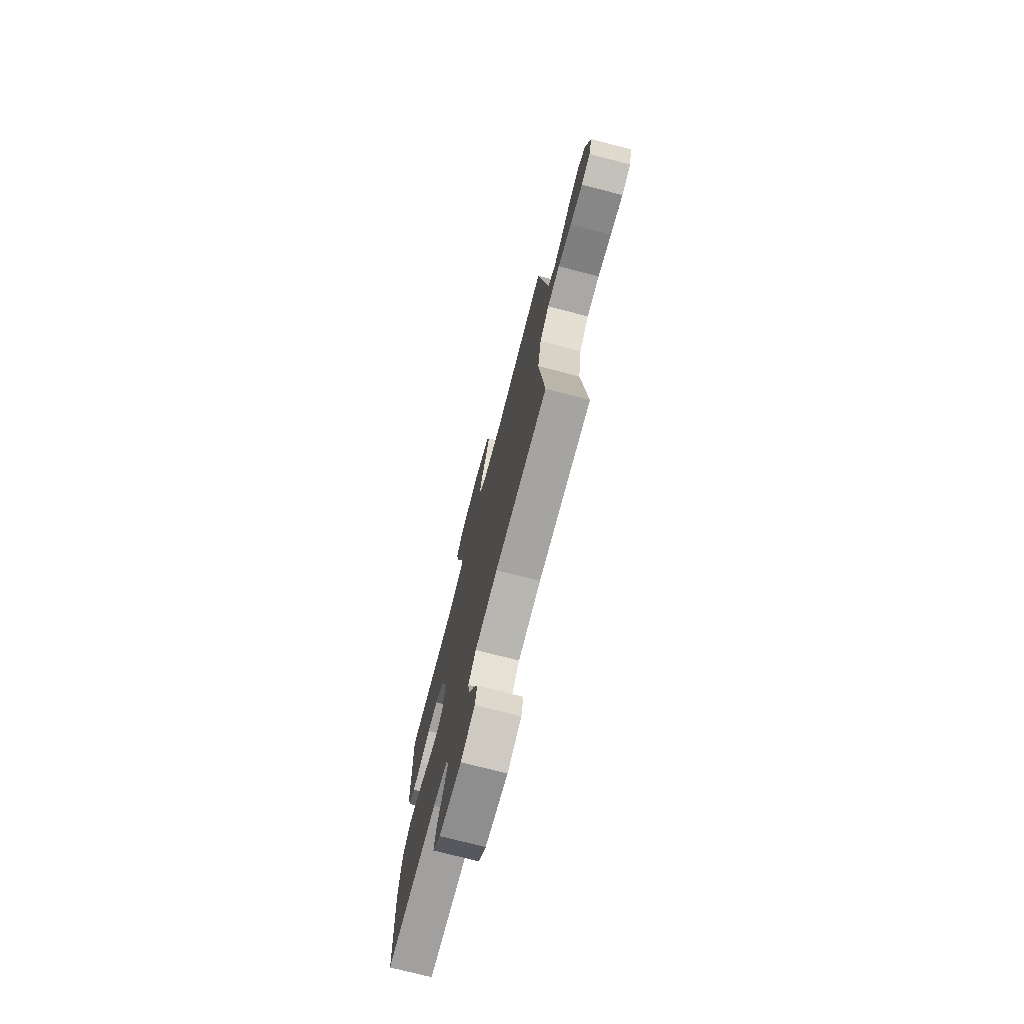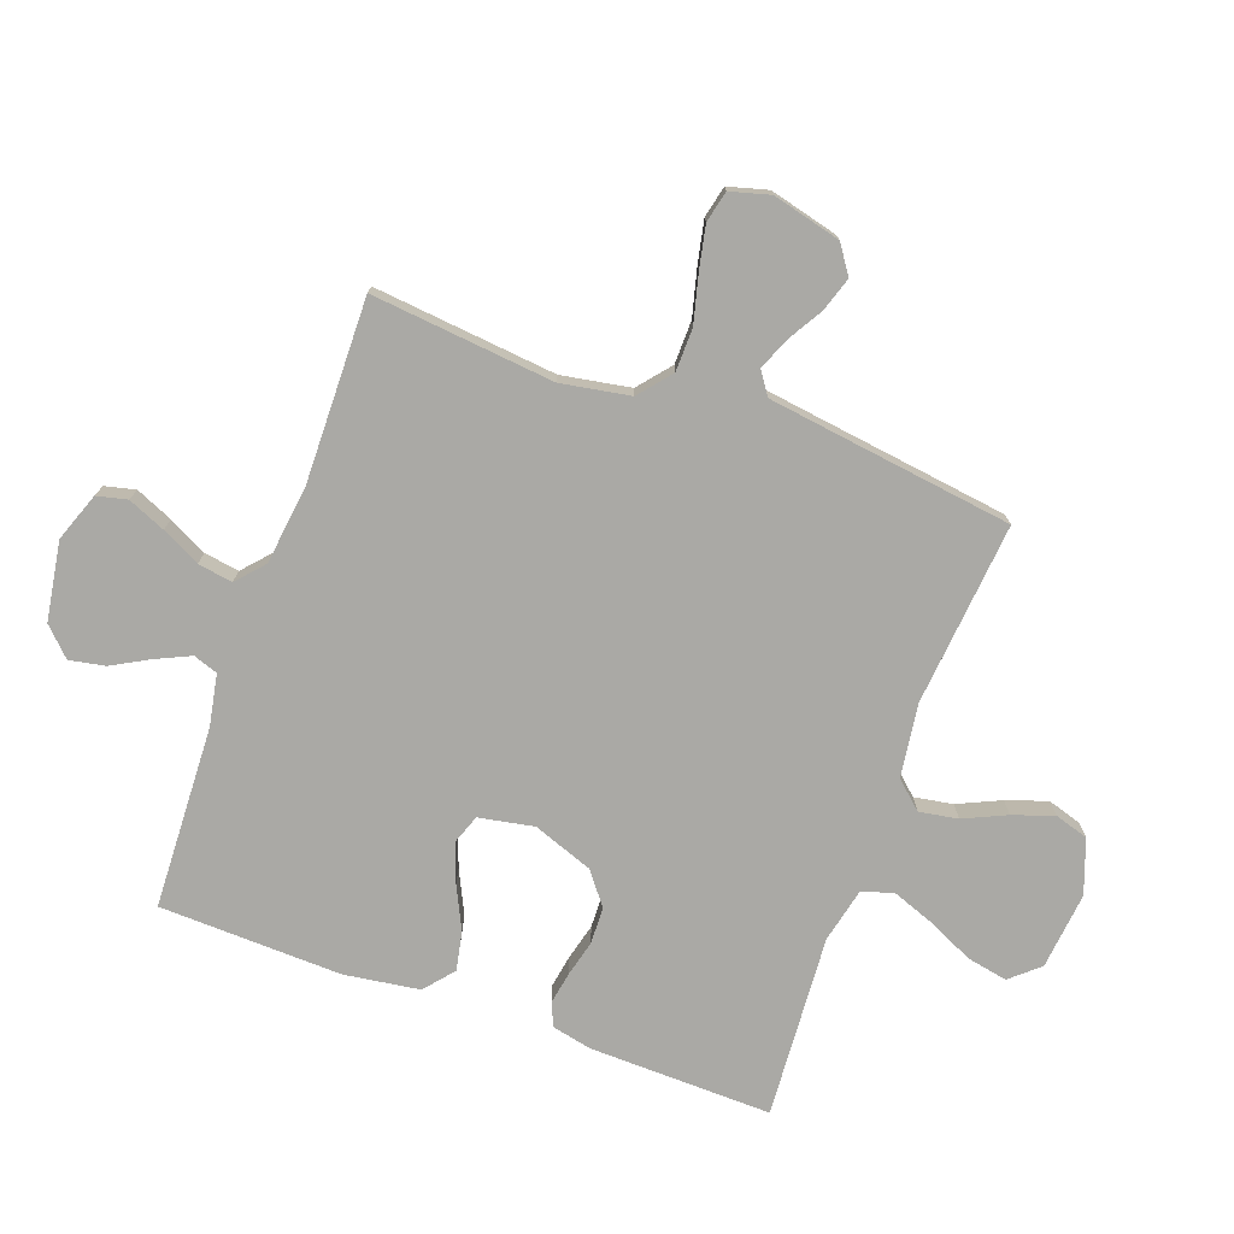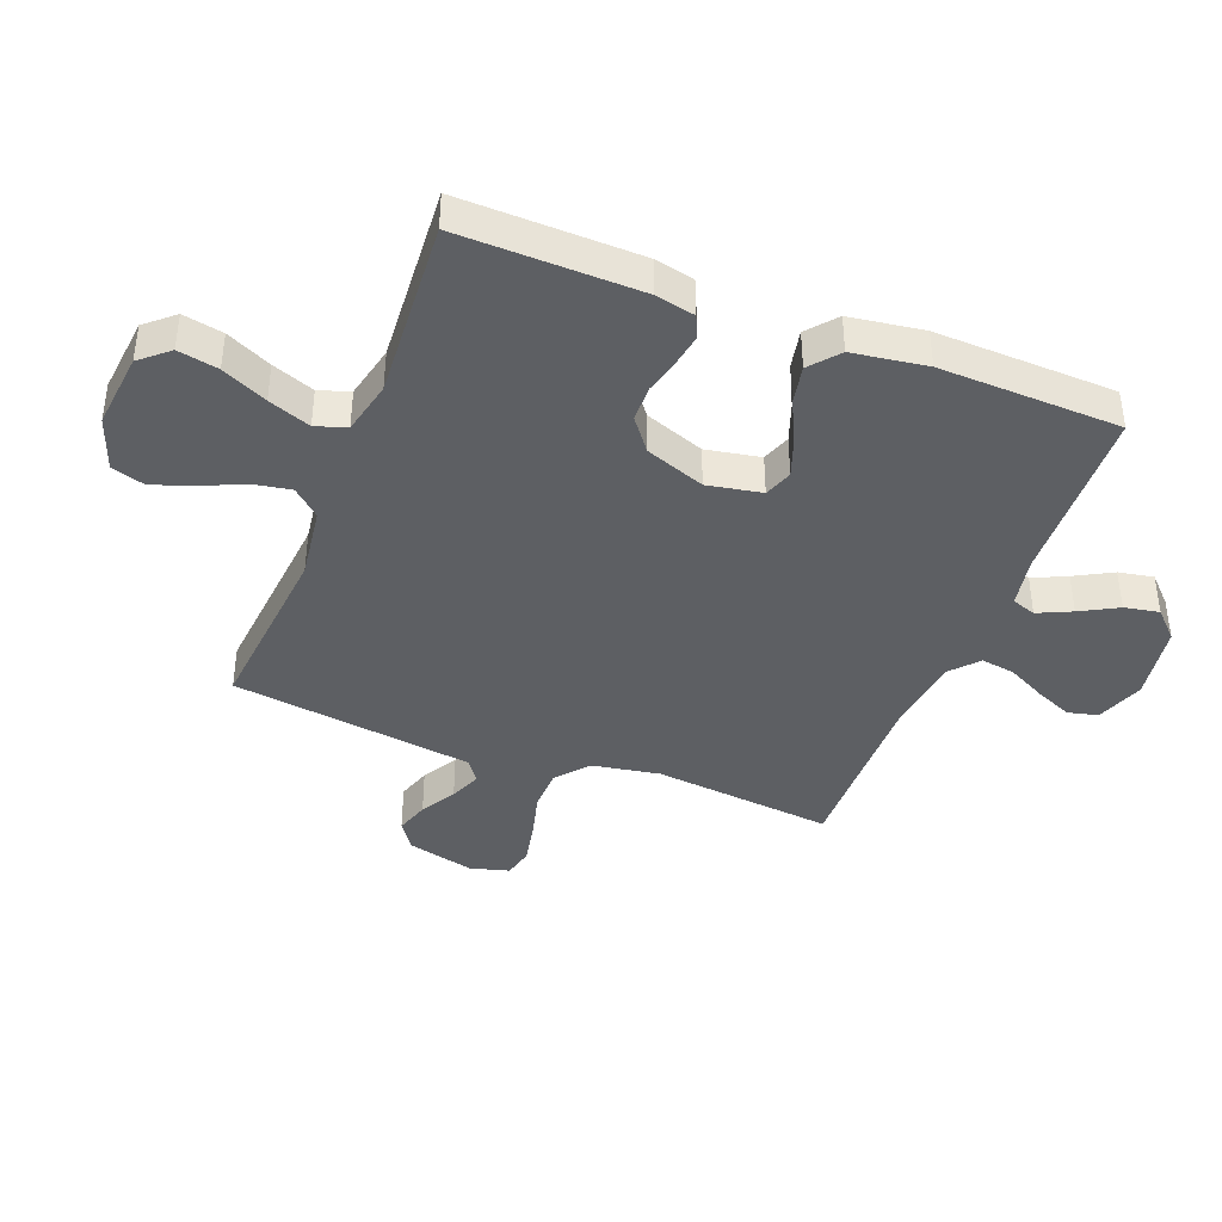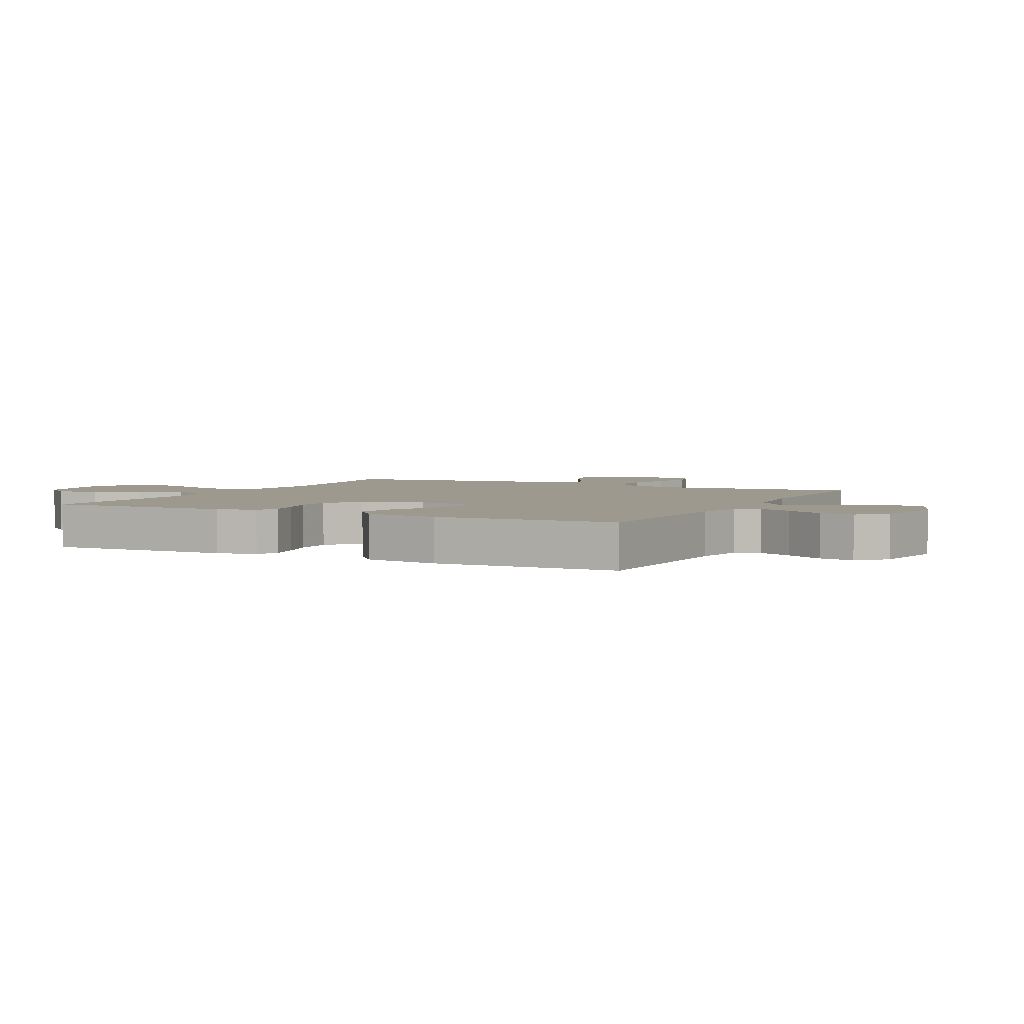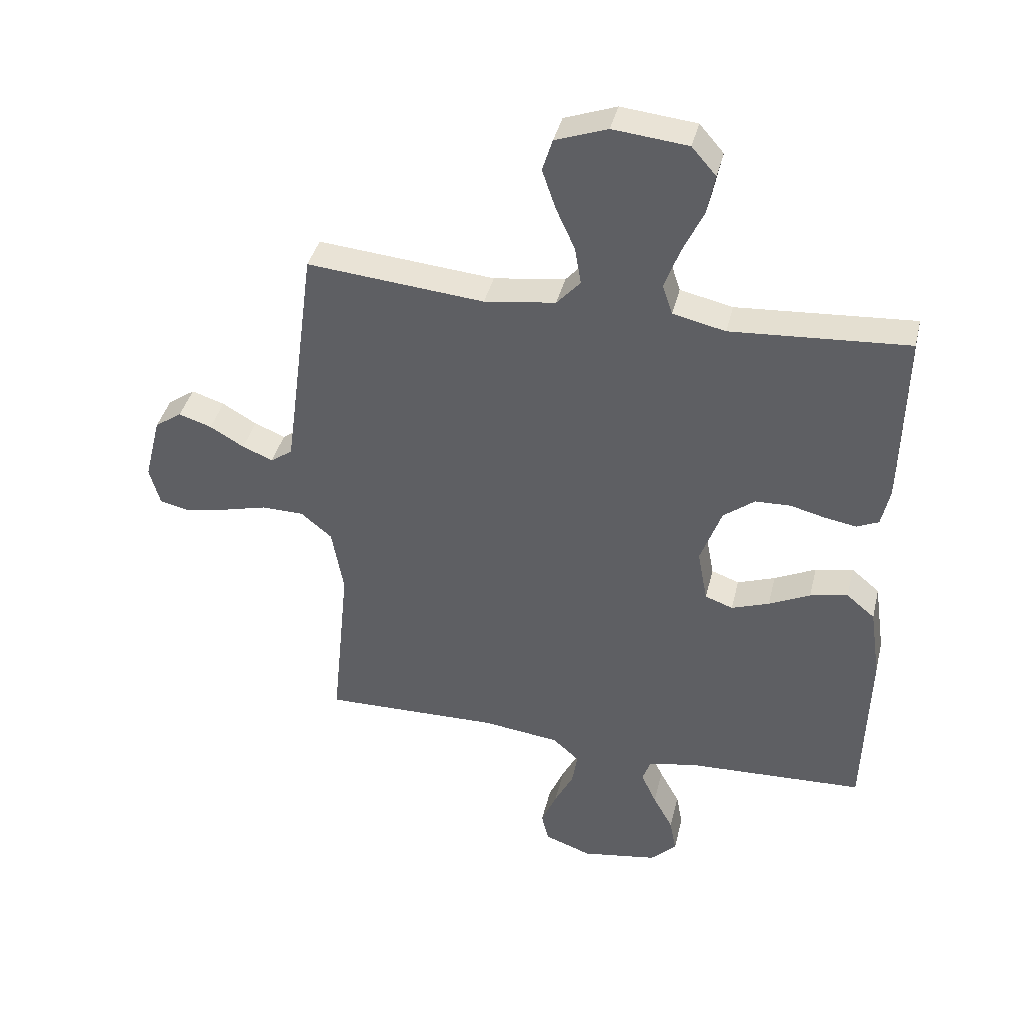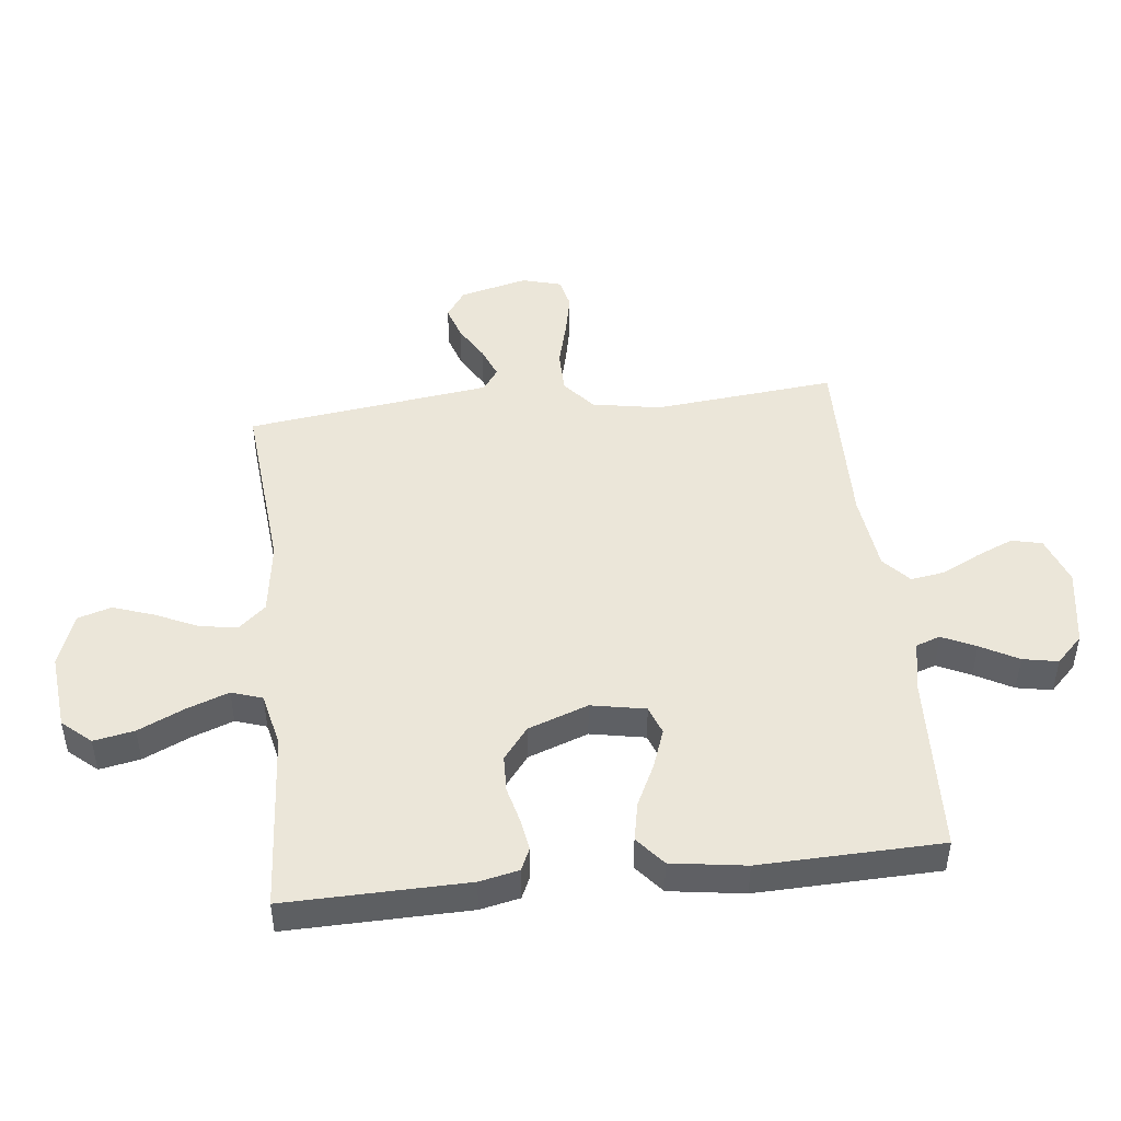
<metadata>
{"format":"obj","ext":"obj","renderer":"f3d","projection":"perspective","resolution":1024,"background":"white","views":[{"elev":-74.3,"azim":-104.5,"up":"+Z"},{"elev":-75.3,"azim":-110.0,"up":"+Y"},{"elev":-40.4,"azim":68.7,"up":"+Y"},{"elev":3.5,"azim":116.7,"up":"+Y"},{"elev":39.6,"azim":13.4,"up":"+Z"},{"elev":46.9,"azim":83.7,"up":"+Y"}]}
</metadata>
<code>
v 0.5 0.07 0.5
v 0.494 0.07 0.2
v 0.48 0.07 0.135
v 0.443 0.07 0.118
v 0.39 0.07 0.127
v 0.33 0.07 0.142
v 0.27 0.07 0.14
v 0.217 0.07 0.099
v 0.181 0.07 0
v 0.198 0.07 -0.09
v 0.245 0.07 -0.107
v 0.309 0.07 -0.084
v 0.379 0.07 -0.05
v 0.443 0.07 -0.037
v 0.491 0.07 -0.077
v 0.509 0.07 -0.2
v 0.5 0.07 -0.5
v 0.2 0.07 -0.513
v 0.116 0.07 -0.529
v 0.102 0.07 -0.569
v 0.128 0.07 -0.625
v 0.162 0.07 -0.687
v 0.173 0.07 -0.745
v 0.129 0.07 -0.789
v 0 0.07 -0.81
v -0.08 0.07 -0.781
v -0.092 0.07 -0.731
v -0.066 0.07 -0.67
v -0.034 0.07 -0.607
v -0.025 0.07 -0.55
v -0.07 0.07 -0.51
v -0.2 0.07 -0.494
v -0.5 0.07 -0.5
v -0.47 0.07 -0.2
v -0.49 0.07 -0.087
v -0.543 0.07 -0.043
v -0.614 0.07 -0.042
v -0.691 0.07 -0.062
v -0.762 0.07 -0.077
v -0.813 0.07 -0.065
v -0.831 0.07 0
v -0.803 0.07 0.112
v -0.757 0.07 0.144
v -0.701 0.07 0.126
v -0.643 0.07 0.092
v -0.591 0.07 0.071
v -0.554 0.07 0.097
v -0.54 0.07 0.2
v -0.5 0.07 0.5
v -0.2 0.07 0.473
v -0.079 0.07 0.49
v -0.039 0.07 0.535
v -0.05 0.07 0.598
v -0.082 0.07 0.668
v -0.105 0.07 0.735
v -0.088 0.07 0.79
v 0 0.07 0.822
v 0.127 0.07 0.809
v 0.168 0.07 0.762
v 0.155 0.07 0.695
v 0.12 0.07 0.62
v 0.094 0.07 0.55
v 0.111 0.07 0.499
v 0.2 0.07 0.479
v 0.5 0 0.5
v 0.494 0 0.2
v 0.48 0 0.135
v 0.443 0 0.118
v 0.39 0 0.127
v 0.33 0 0.142
v 0.27 0 0.14
v 0.217 0 0.099
v 0.181 0 0
v 0.198 0 -0.09
v 0.245 0 -0.107
v 0.309 0 -0.084
v 0.379 0 -0.05
v 0.443 0 -0.037
v 0.491 0 -0.077
v 0.509 0 -0.2
v 0.5 0 -0.5
v 0.2 0 -0.513
v 0.116 0 -0.529
v 0.102 0 -0.569
v 0.128 0 -0.625
v 0.162 0 -0.687
v 0.173 0 -0.745
v 0.129 0 -0.789
v 0 0 -0.81
v -0.08 0 -0.781
v -0.092 0 -0.731
v -0.066 0 -0.67
v -0.034 0 -0.607
v -0.025 0 -0.55
v -0.07 0 -0.51
v -0.2 0 -0.494
v -0.5 0 -0.5
v -0.47 0 -0.2
v -0.49 0 -0.087
v -0.543 0 -0.043
v -0.614 0 -0.042
v -0.691 0 -0.062
v -0.762 0 -0.077
v -0.813 0 -0.065
v -0.831 0 0
v -0.803 0 0.112
v -0.757 0 0.144
v -0.701 0 0.126
v -0.643 0 0.092
v -0.591 0 0.071
v -0.554 0 0.097
v -0.54 0 0.2
v -0.5 0 0.5
v -0.2 0 0.473
v -0.079 0 0.49
v -0.039 0 0.535
v -0.05 0 0.598
v -0.082 0 0.668
v -0.105 0 0.735
v -0.088 0 0.79
v 0 0 0.822
v 0.127 0 0.809
v 0.168 0 0.762
v 0.155 0 0.695
v 0.12 0 0.62
v 0.094 0 0.55
v 0.111 0 0.499
v 0.2 0 0.479
f 58 59 60 61
f 58 61 62
f 57 58 62
f 56 57 62 63
f 53 54 55 56
f 48 49 50
f 47 48 50 51
f 42 43 44 45
f 42 45 46
f 41 42 46
f 40 41 46
f 37 38 39 40
f 37 40 46
f 36 37 46 47
f 32 33 34
f 31 32 34 35
f 30 31 35
f 26 27 28 29
f 24 25 26 29
f 24 29 30
f 21 22 23 24
f 20 21 24 30
f 19 20 30 35
f 15 16 17 18
f 12 13 14 15
f 11 12 15 18
f 10 11 18 19
f 3 4 5 6
f 1 2 3 6
f 64 1 6 7
f 63 64 7 8
f 53 56 63 8
f 52 53 8 9
f 51 52 9 10
f 35 36 47 51
f 10 19 35 51
f 125 124 123 122
f 126 125 122
f 126 122 121
f 127 126 121 120
f 120 119 118 117
f 114 113 112
f 115 114 112 111
f 109 108 107 106
f 110 109 106
f 110 106 105
f 110 105 104
f 104 103 102 101
f 110 104 101
f 111 110 101 100
f 98 97 96
f 99 98 96 95
f 99 95 94
f 93 92 91 90
f 93 90 89 88
f 94 93 88
f 88 87 86 85
f 94 88 85 84
f 99 94 84 83
f 82 81 80 79
f 79 78 77 76
f 82 79 76 75
f 83 82 75 74
f 70 69 68 67
f 70 67 66 65
f 71 70 65 128
f 72 71 128 127
f 72 127 120 117
f 73 72 117 116
f 74 73 116 115
f 115 111 100 99
f 115 99 83 74
f 1 65 66 2
f 2 66 67 3
f 3 67 68 4
f 4 68 69 5
f 5 69 70 6
f 6 70 71 7
f 7 71 72 8
f 8 72 73 9
f 9 73 74 10
f 10 74 75 11
f 11 75 76 12
f 12 76 77 13
f 13 77 78 14
f 14 78 79 15
f 15 79 80 16
f 16 80 81 17
f 17 81 82 18
f 18 82 83 19
f 19 83 84 20
f 20 84 85 21
f 21 85 86 22
f 22 86 87 23
f 23 87 88 24
f 24 88 89 25
f 25 89 90 26
f 26 90 91 27
f 27 91 92 28
f 28 92 93 29
f 29 93 94 30
f 30 94 95 31
f 31 95 96 32
f 32 96 97 33
f 33 97 98 34
f 34 98 99 35
f 35 99 100 36
f 36 100 101 37
f 37 101 102 38
f 38 102 103 39
f 39 103 104 40
f 40 104 105 41
f 41 105 106 42
f 42 106 107 43
f 43 107 108 44
f 44 108 109 45
f 45 109 110 46
f 46 110 111 47
f 47 111 112 48
f 48 112 113 49
f 49 113 114 50
f 50 114 115 51
f 51 115 116 52
f 52 116 117 53
f 53 117 118 54
f 54 118 119 55
f 55 119 120 56
f 56 120 121 57
f 57 121 122 58
f 58 122 123 59
f 59 123 124 60
f 60 124 125 61
f 61 125 126 62
f 62 126 127 63
f 63 127 128 64
f 64 128 65 1

</code>
